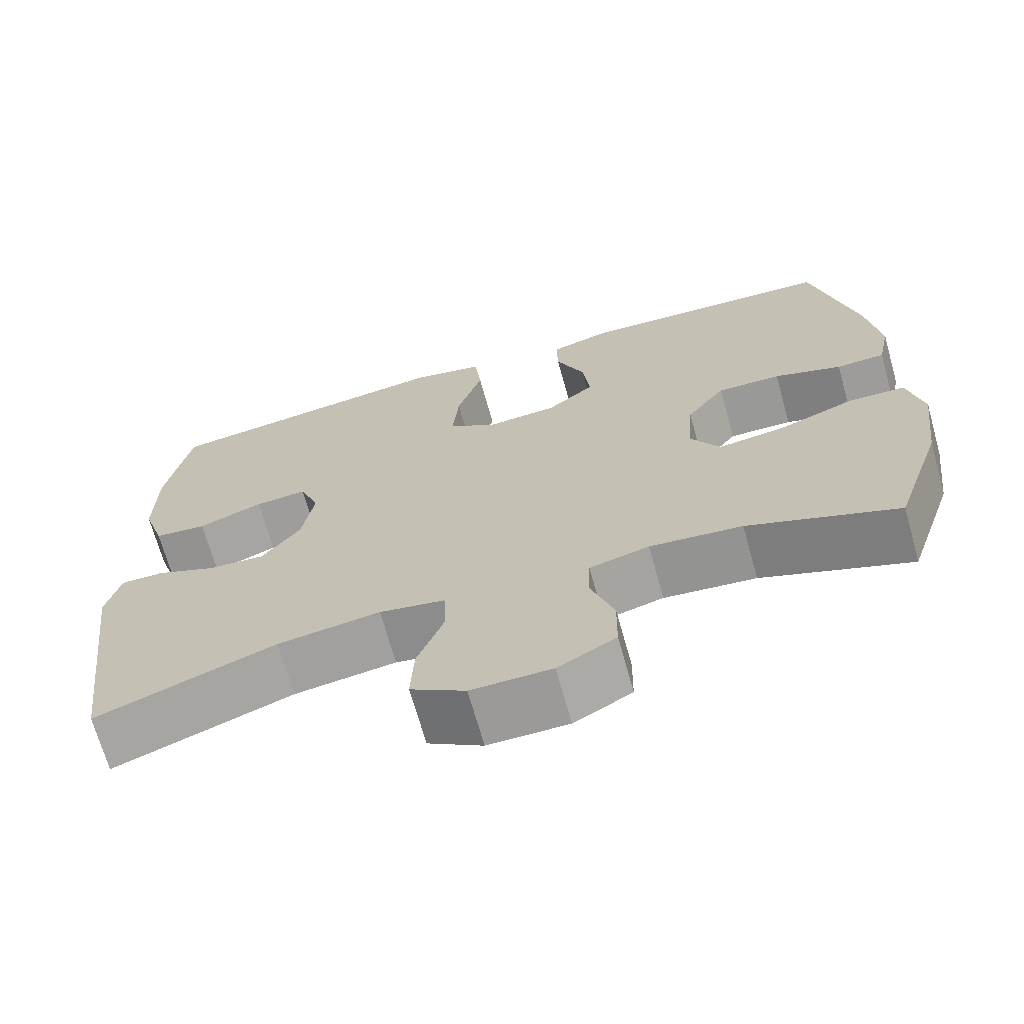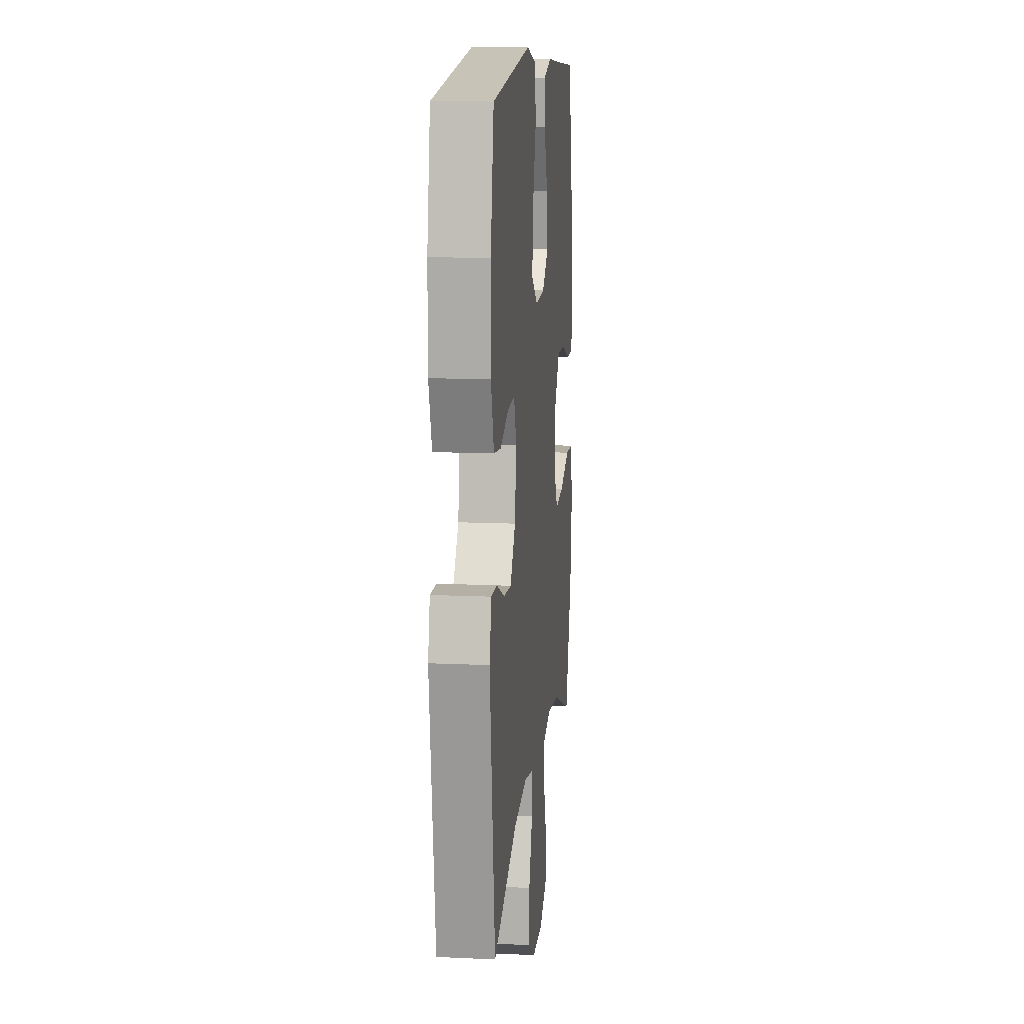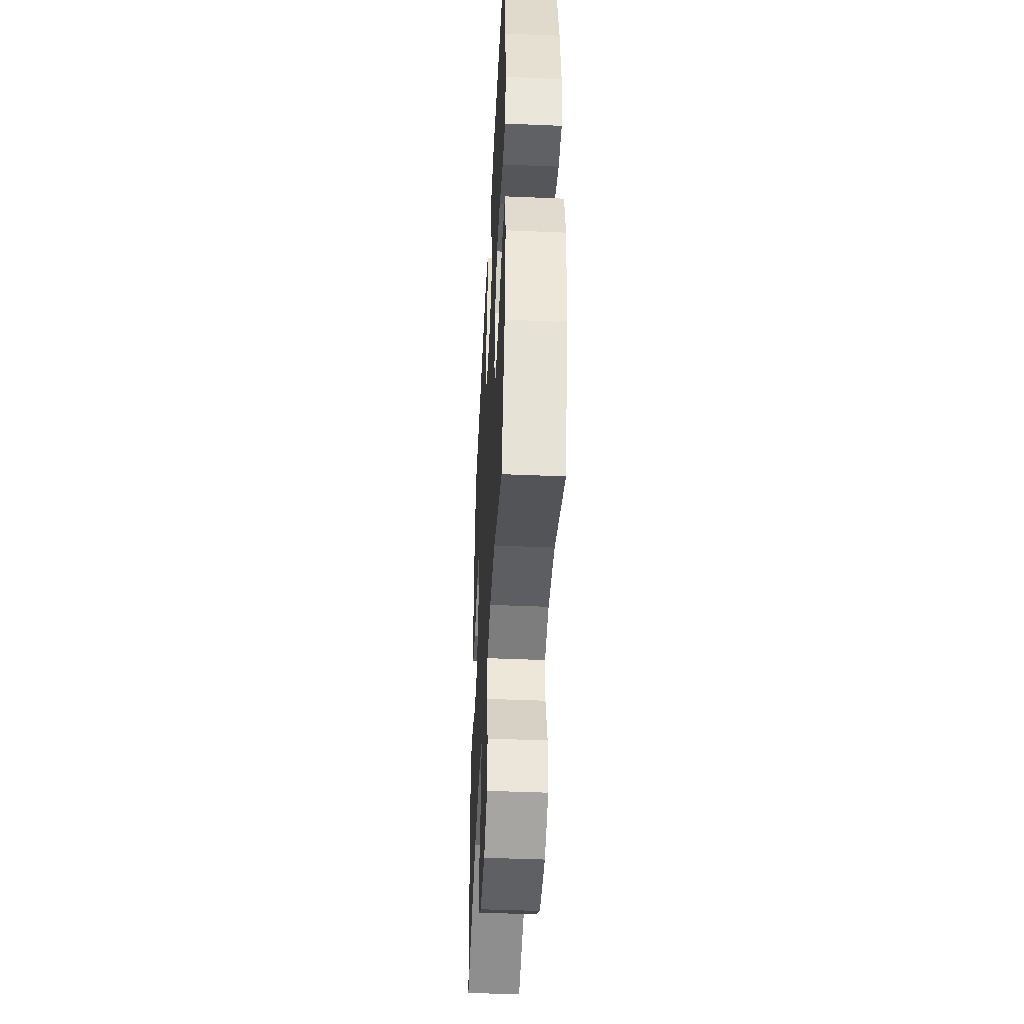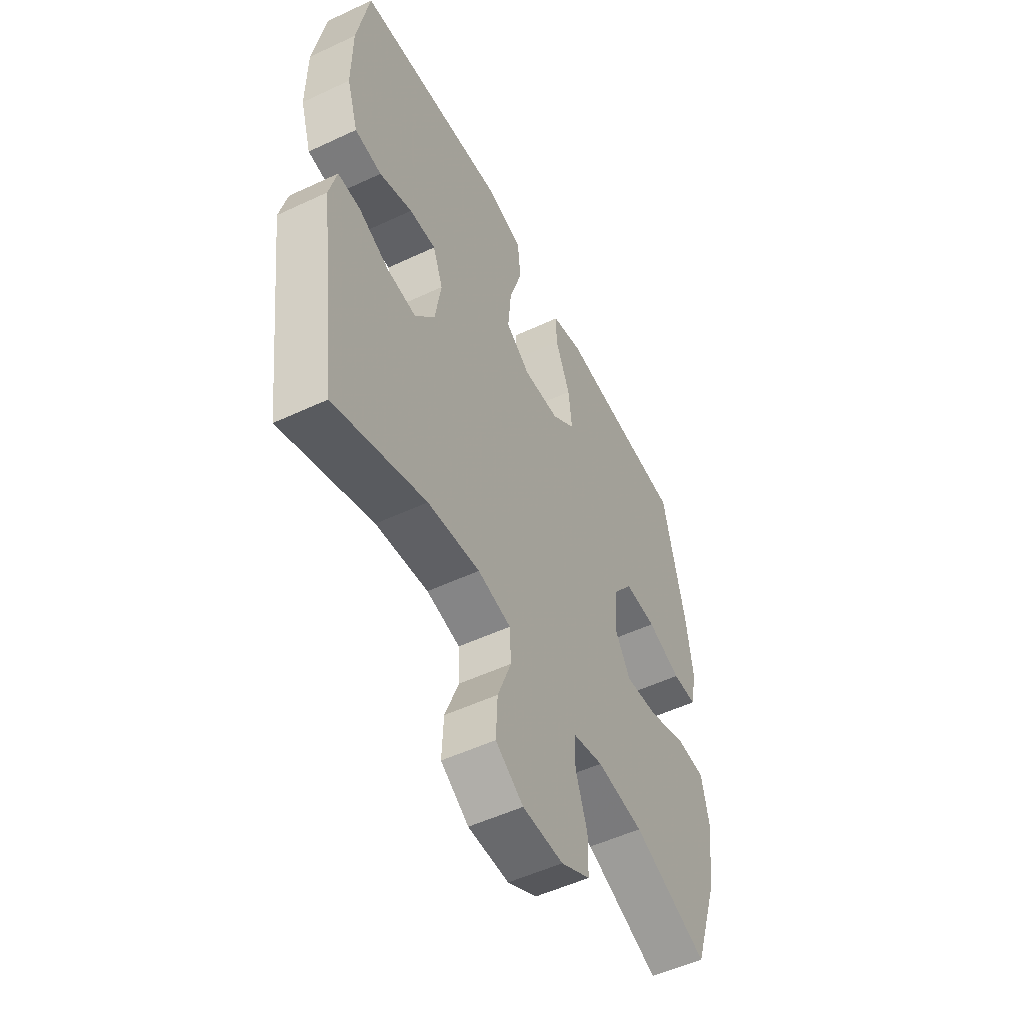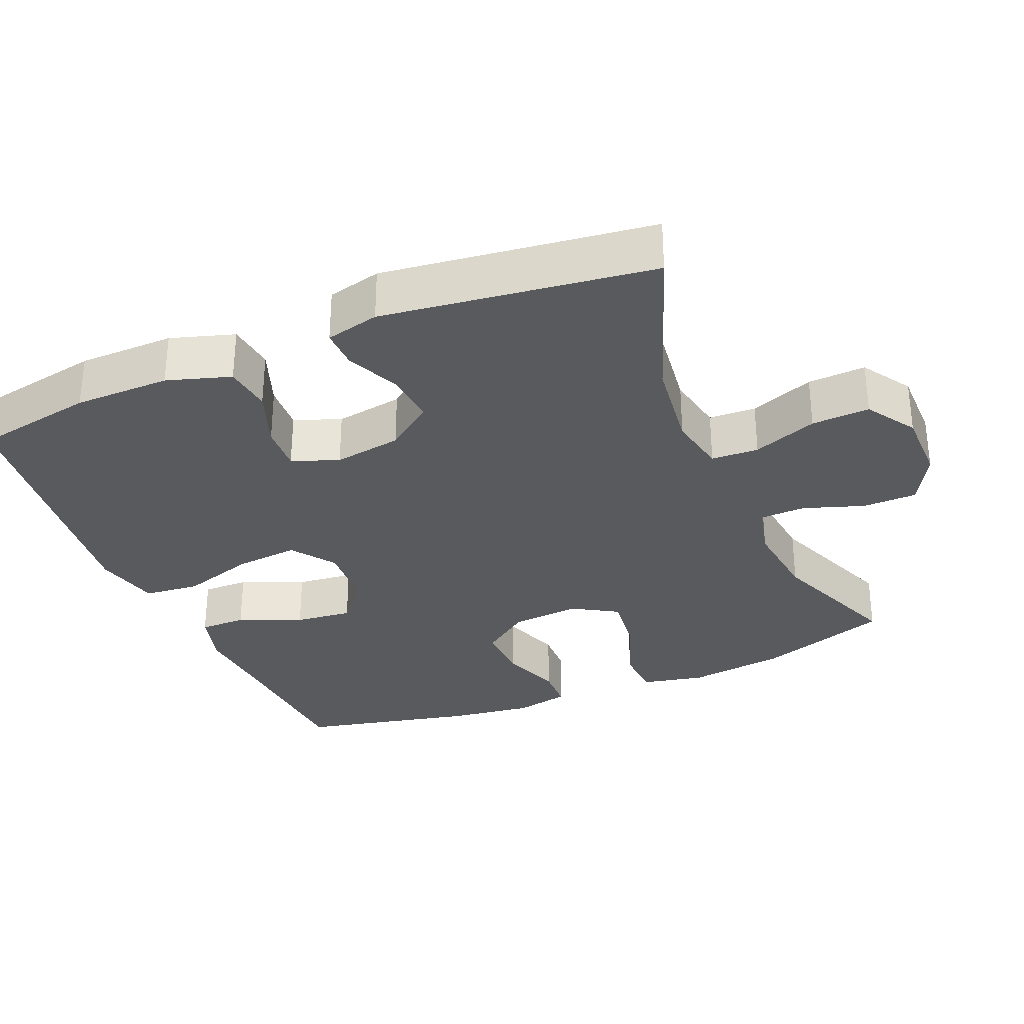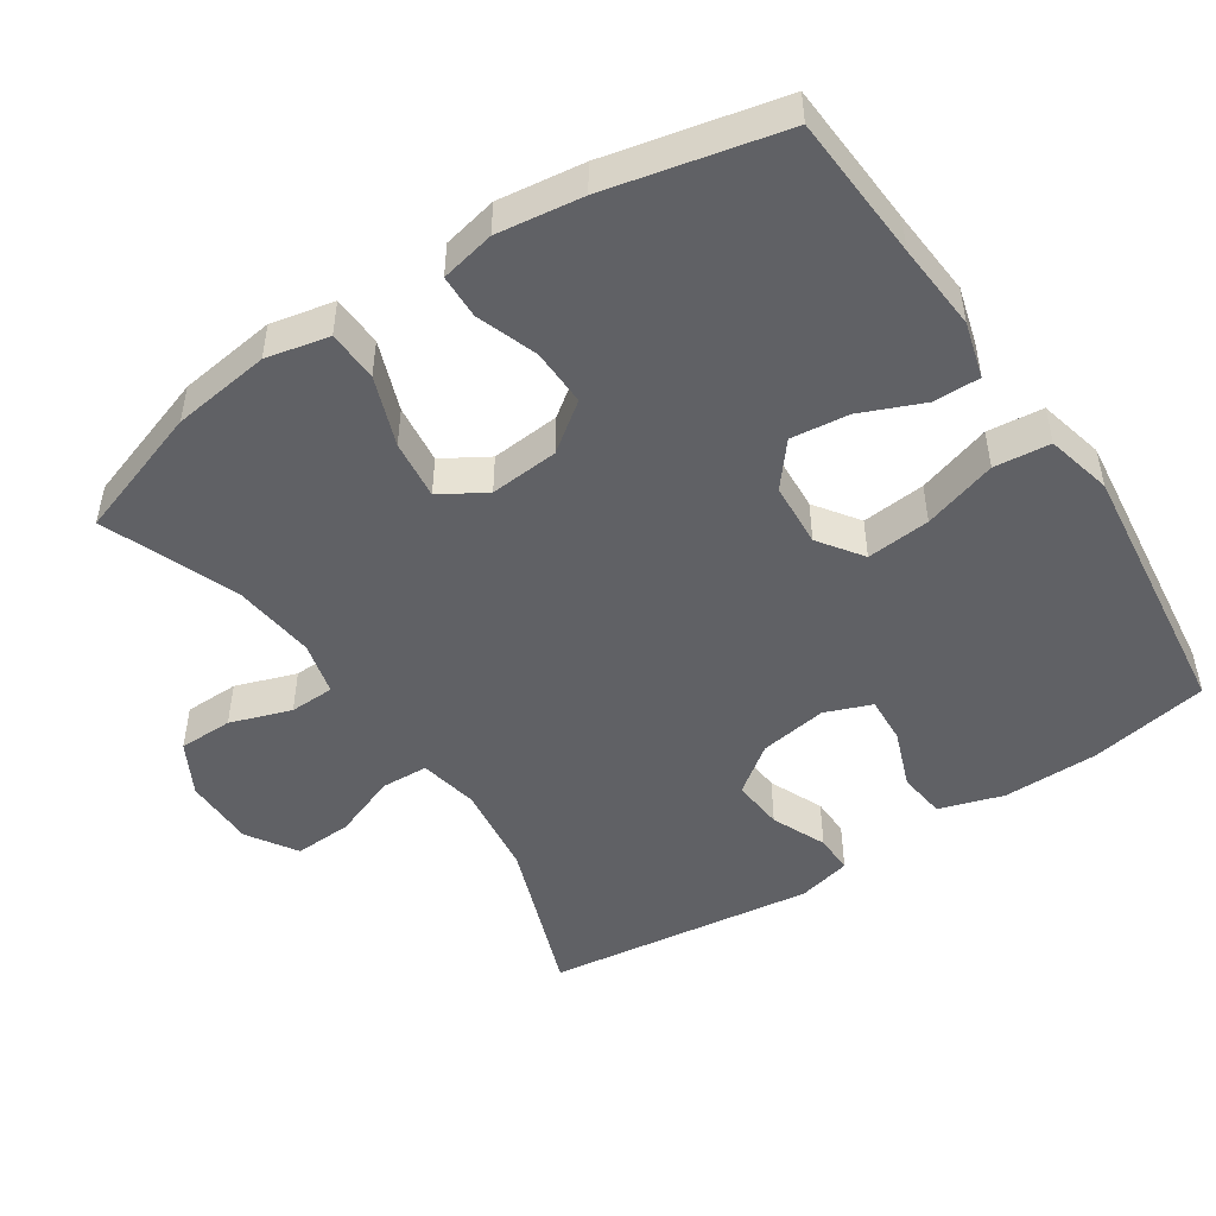
<metadata>
{"format":"obj","ext":"obj","renderer":"f3d","projection":"perspective","resolution":1024,"background":"white","views":[{"elev":-69.4,"azim":-164.3,"up":"+Z"},{"elev":12.8,"azim":96.1,"up":"+Z"},{"elev":-44.8,"azim":-92.8,"up":"+Z"},{"elev":-52.8,"azim":116.7,"up":"+Z"},{"elev":-31.4,"azim":113.0,"up":"+Y"},{"elev":-48.6,"azim":-56.4,"up":"+Y"}]}
</metadata>
<code>
v -0.5 0.07 0.5
v -0.298 0.07 0.512
v -0.176 0.07 0.521
v -0.098 0.07 0.499
v -0.099 0.07 0.434
v -0.136 0.07 0.346
v -0.145 0.07 0.266
v -0.085 0.07 0.217
v 0.005 0.07 0.211
v 0.066 0.07 0.254
v 0.058 0.07 0.343
v 0.026 0.07 0.446
v 0.034 0.07 0.524
v 0.126 0.07 0.546
v 0.265 0.07 0.529
v 0.5 0.07 0.5
v 0.53 0.07 0.333
v 0.531 0.07 0.199
v 0.503 0.07 0.11
v 0.436 0.07 0.102
v 0.354 0.07 0.133
v 0.288 0.07 0.137
v 0.263 0.07 0.072
v 0.278 0.07 -0.023
v 0.327 0.07 -0.089
v 0.4 0.07 -0.083
v 0.476 0.07 -0.05
v 0.531 0.07 -0.049
v 0.549 0.07 -0.124
v 0.5 0.07 -0.5
v 0.273 0.07 -0.417
v 0.143 0.07 -0.4
v 0.06 0.07 -0.416
v 0.057 0.07 -0.482
v 0.091 0.07 -0.572
v 0.095 0.07 -0.653
v 0.026 0.07 -0.697
v -0.075 0.07 -0.697
v -0.148 0.07 -0.657
v -0.149 0.07 -0.581
v -0.12 0.07 -0.496
v -0.122 0.07 -0.433
v -0.197 0.07 -0.414
v -0.313 0.07 -0.427
v -0.5 0.07 -0.5
v -0.562 0.07 -0.316
v -0.58 0.07 -0.179
v -0.561 0.07 -0.091
v -0.49 0.07 -0.088
v -0.393 0.07 -0.124
v -0.31 0.07 -0.134
v -0.272 0.07 -0.071
v -0.28 0.07 0.025
v -0.329 0.07 0.092
v -0.409 0.07 0.09
v -0.494 0.07 0.06
v -0.555 0.07 0.062
v -0.571 0.07 0.138
v -0.555 0.07 0.257
v -0.5 0 0.5
v -0.298 0 0.512
v -0.176 0 0.521
v -0.098 0 0.499
v -0.099 0 0.434
v -0.136 0 0.346
v -0.145 0 0.266
v -0.085 0 0.217
v 0.005 0 0.211
v 0.066 0 0.254
v 0.058 0 0.343
v 0.026 0 0.446
v 0.034 0 0.524
v 0.126 0 0.546
v 0.265 0 0.529
v 0.5 0 0.5
v 0.53 0 0.333
v 0.531 0 0.199
v 0.503 0 0.11
v 0.436 0 0.102
v 0.354 0 0.133
v 0.288 0 0.137
v 0.263 0 0.072
v 0.278 0 -0.023
v 0.327 0 -0.089
v 0.4 0 -0.083
v 0.476 0 -0.05
v 0.531 0 -0.049
v 0.549 0 -0.124
v 0.5 0 -0.5
v 0.273 0 -0.417
v 0.143 0 -0.4
v 0.06 0 -0.416
v 0.057 0 -0.482
v 0.091 0 -0.572
v 0.095 0 -0.653
v 0.026 0 -0.697
v -0.075 0 -0.697
v -0.148 0 -0.657
v -0.149 0 -0.581
v -0.12 0 -0.496
v -0.122 0 -0.433
v -0.197 0 -0.414
v -0.313 0 -0.427
v -0.5 0 -0.5
v -0.562 0 -0.316
v -0.58 0 -0.179
v -0.561 0 -0.091
v -0.49 0 -0.088
v -0.393 0 -0.124
v -0.31 0 -0.134
v -0.272 0 -0.071
v -0.28 0 0.025
v -0.329 0 0.092
v -0.409 0 0.09
v -0.494 0 0.06
v -0.555 0 0.062
v -0.571 0 0.138
v -0.555 0 0.257
f 58 59 1 2
f 55 56 57 58
f 54 55 58 2
f 53 54 2 3
f 52 53 3 4
f 47 48 49 50
f 47 50 51
f 44 45 46 47
f 43 44 47 51
f 42 43 51 52
f 38 39 40 41
f 38 41 42
f 37 38 42
f 34 35 36 37
f 33 34 37 42
f 32 33 42 52
f 28 29 30 31
f 26 27 28 31
f 25 26 31 32
f 24 25 32 52
f 18 19 20 21
f 18 21 22
f 17 18 22
f 16 17 22
f 15 16 22
f 14 15 22 23
f 11 12 13 14
f 10 11 14 23
f 4 5 6
f 52 4 6
f 52 6 7
f 9 10 23 24
f 8 9 24 52
f 7 8 52
f 61 60 118 117
f 117 116 115 114
f 61 117 114 113
f 62 61 113 112
f 63 62 112 111
f 109 108 107 106
f 110 109 106
f 106 105 104 103
f 110 106 103 102
f 111 110 102 101
f 100 99 98 97
f 101 100 97
f 101 97 96
f 96 95 94 93
f 101 96 93 92
f 111 101 92 91
f 90 89 88 87
f 90 87 86 85
f 91 90 85 84
f 111 91 84 83
f 80 79 78 77
f 81 80 77
f 81 77 76
f 81 76 75
f 81 75 74
f 82 81 74 73
f 73 72 71 70
f 82 73 70 69
f 65 64 63
f 65 63 111
f 66 65 111
f 83 82 69 68
f 111 83 68 67
f 111 67 66
f 1 60 61 2
f 2 61 62 3
f 3 62 63 4
f 4 63 64 5
f 5 64 65 6
f 6 65 66 7
f 7 66 67 8
f 8 67 68 9
f 9 68 69 10
f 10 69 70 11
f 11 70 71 12
f 12 71 72 13
f 13 72 73 14
f 14 73 74 15
f 15 74 75 16
f 16 75 76 17
f 17 76 77 18
f 18 77 78 19
f 19 78 79 20
f 20 79 80 21
f 21 80 81 22
f 22 81 82 23
f 23 82 83 24
f 24 83 84 25
f 25 84 85 26
f 26 85 86 27
f 27 86 87 28
f 28 87 88 29
f 29 88 89 30
f 30 89 90 31
f 31 90 91 32
f 32 91 92 33
f 33 92 93 34
f 34 93 94 35
f 35 94 95 36
f 36 95 96 37
f 37 96 97 38
f 38 97 98 39
f 39 98 99 40
f 40 99 100 41
f 41 100 101 42
f 42 101 102 43
f 43 102 103 44
f 44 103 104 45
f 45 104 105 46
f 46 105 106 47
f 47 106 107 48
f 48 107 108 49
f 49 108 109 50
f 50 109 110 51
f 51 110 111 52
f 52 111 112 53
f 53 112 113 54
f 54 113 114 55
f 55 114 115 56
f 56 115 116 57
f 57 116 117 58
f 58 117 118 59
f 59 118 60 1

</code>
